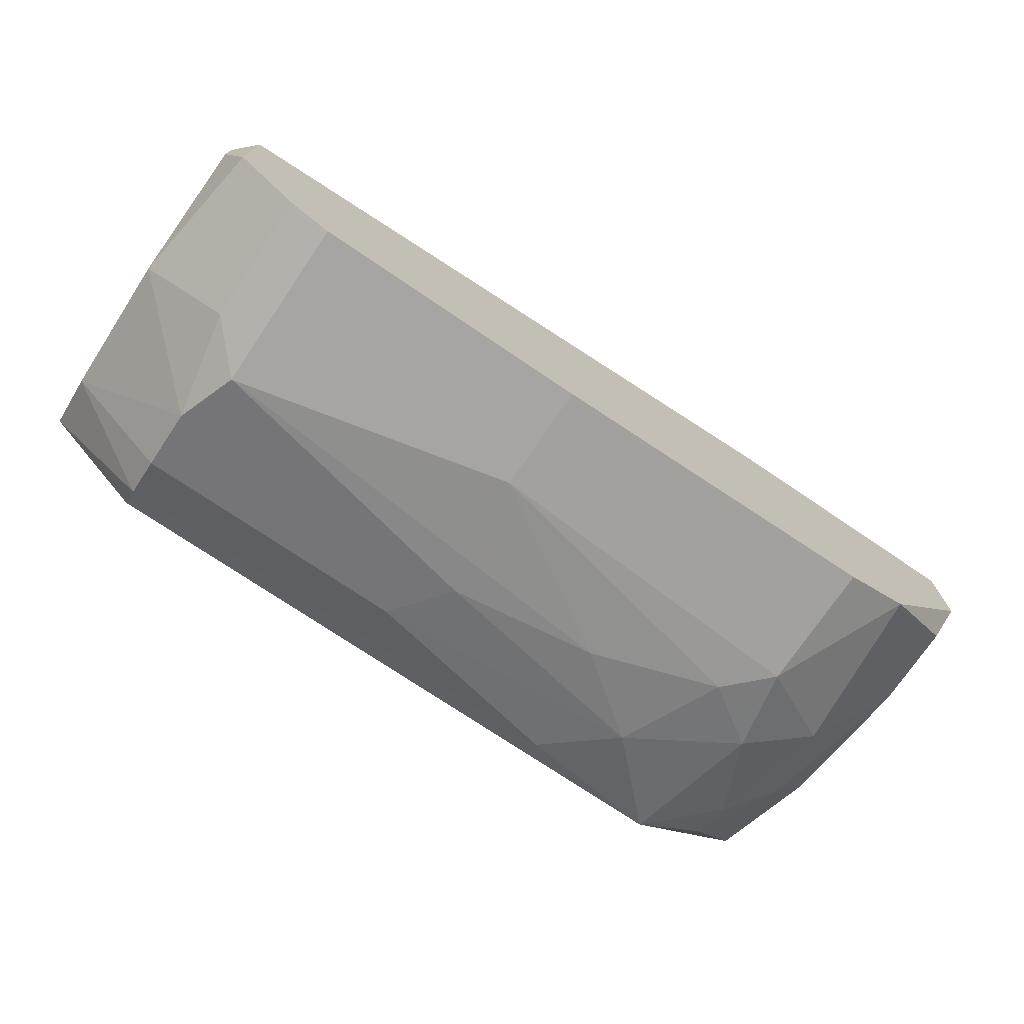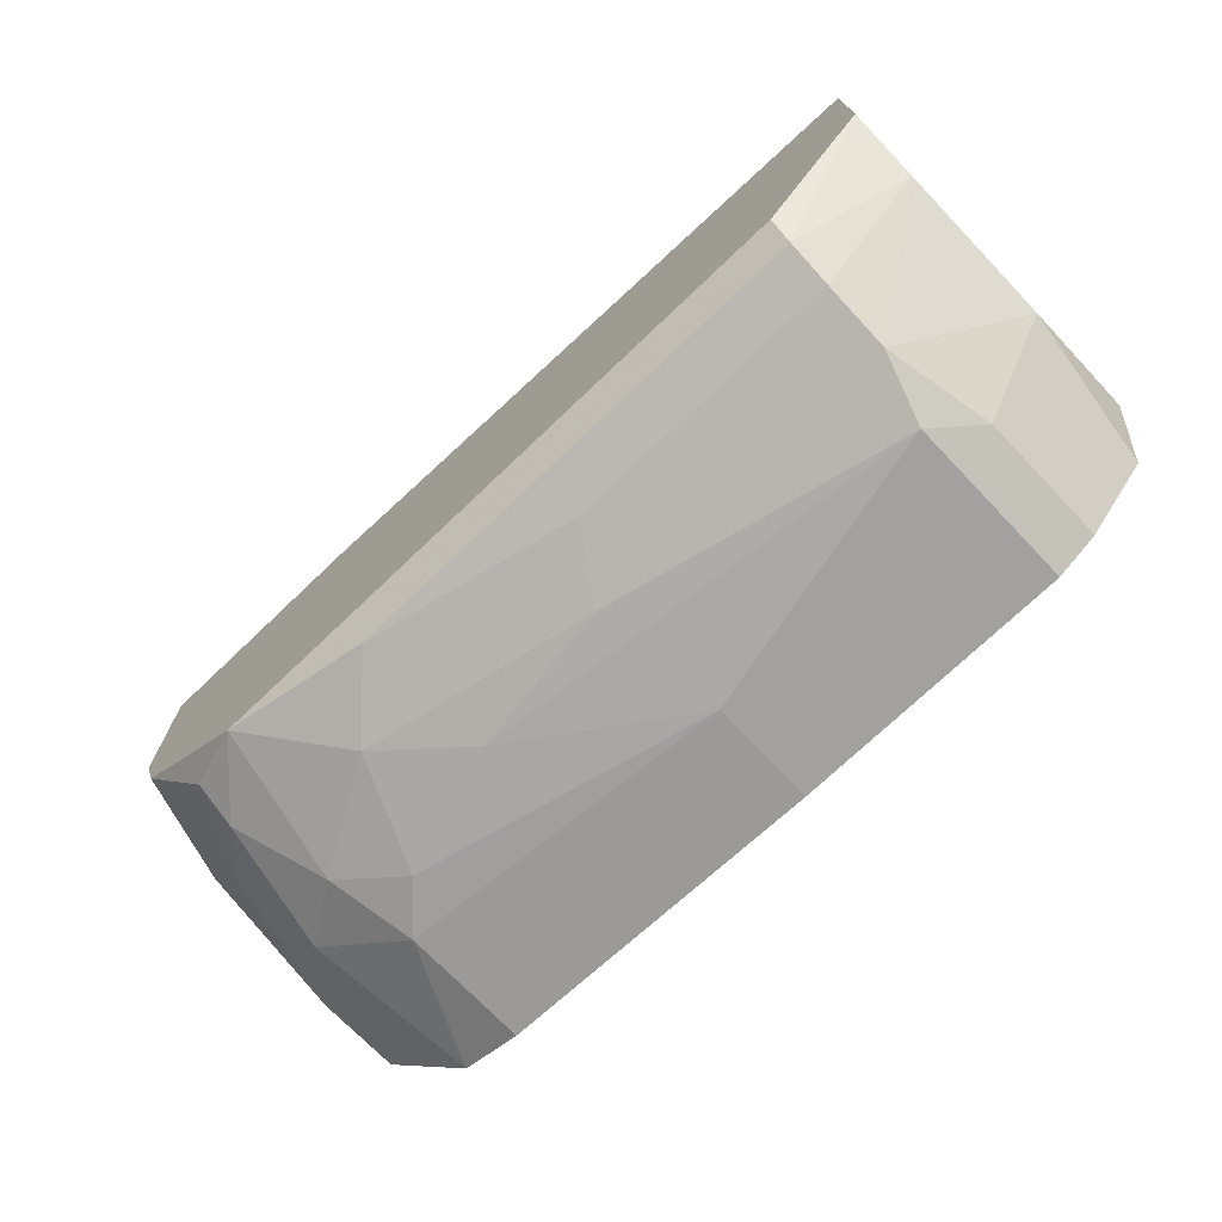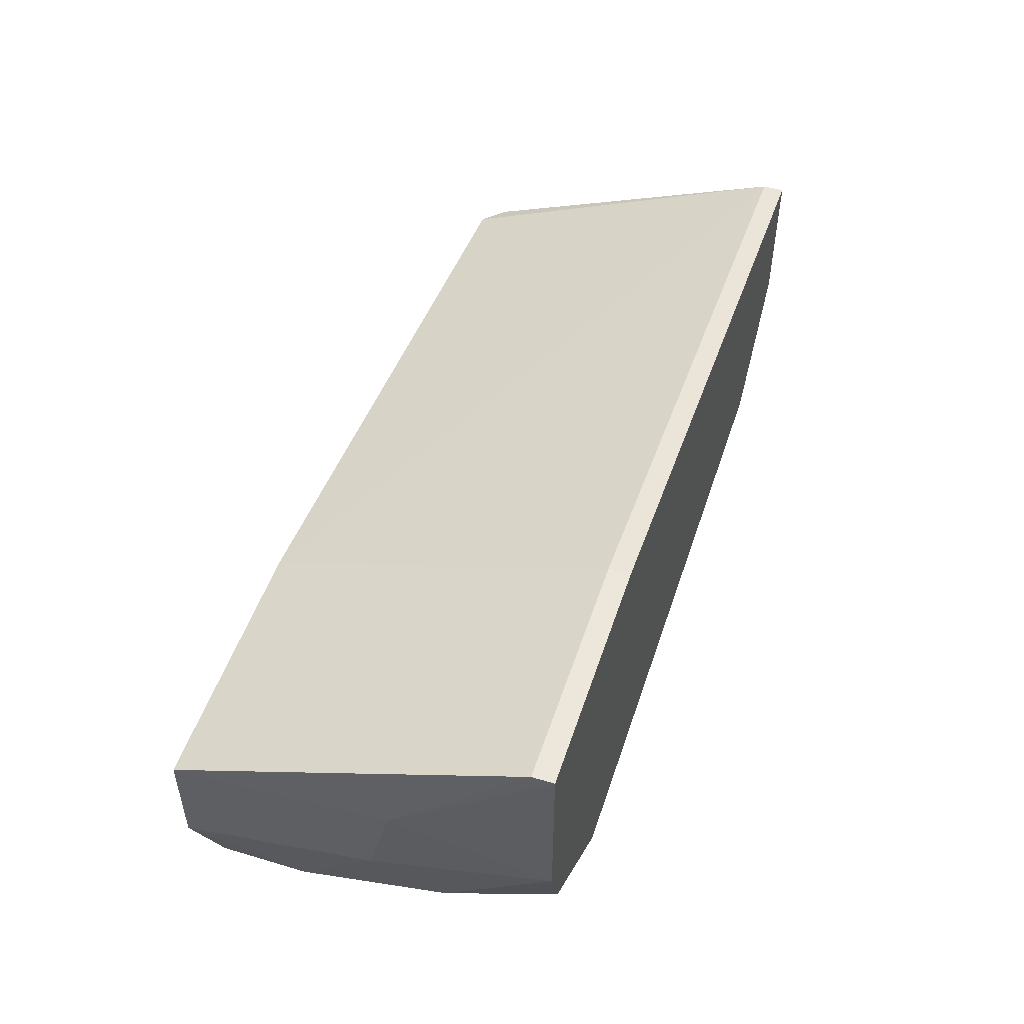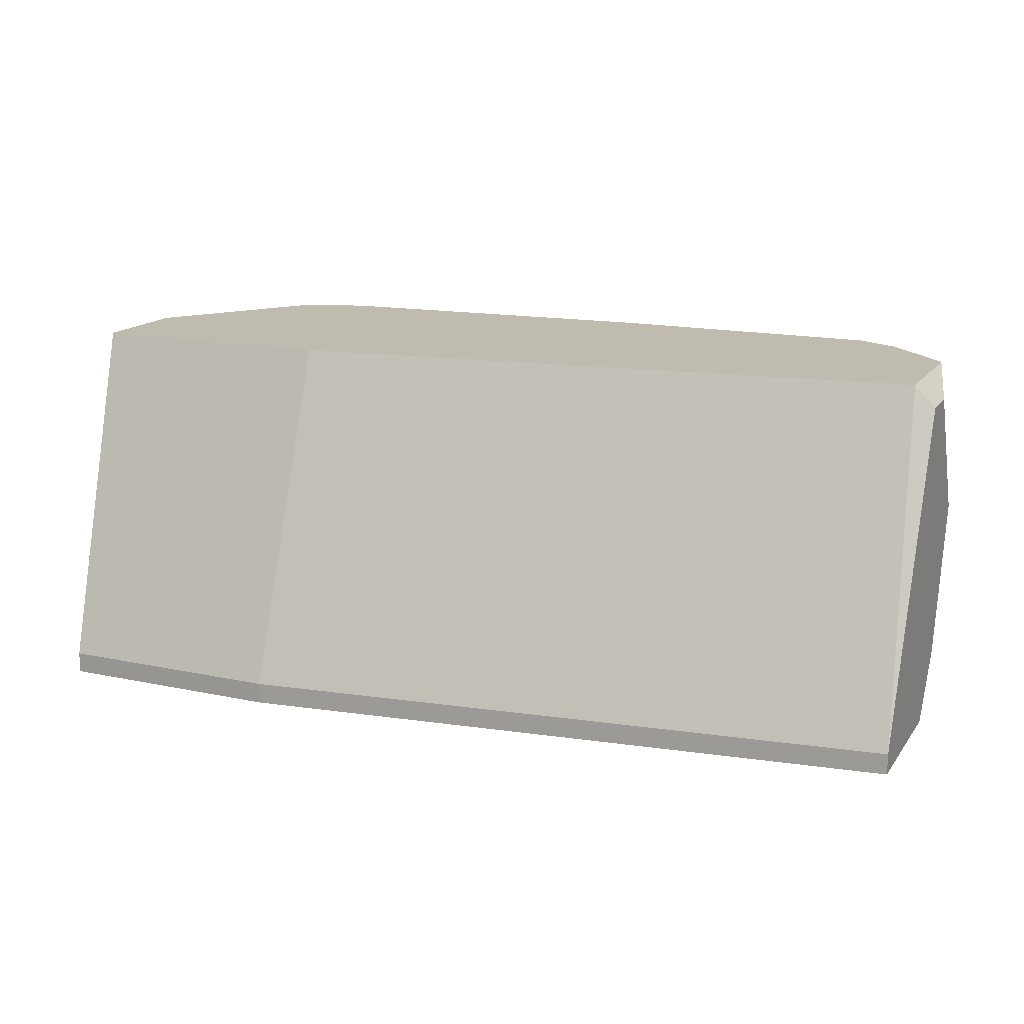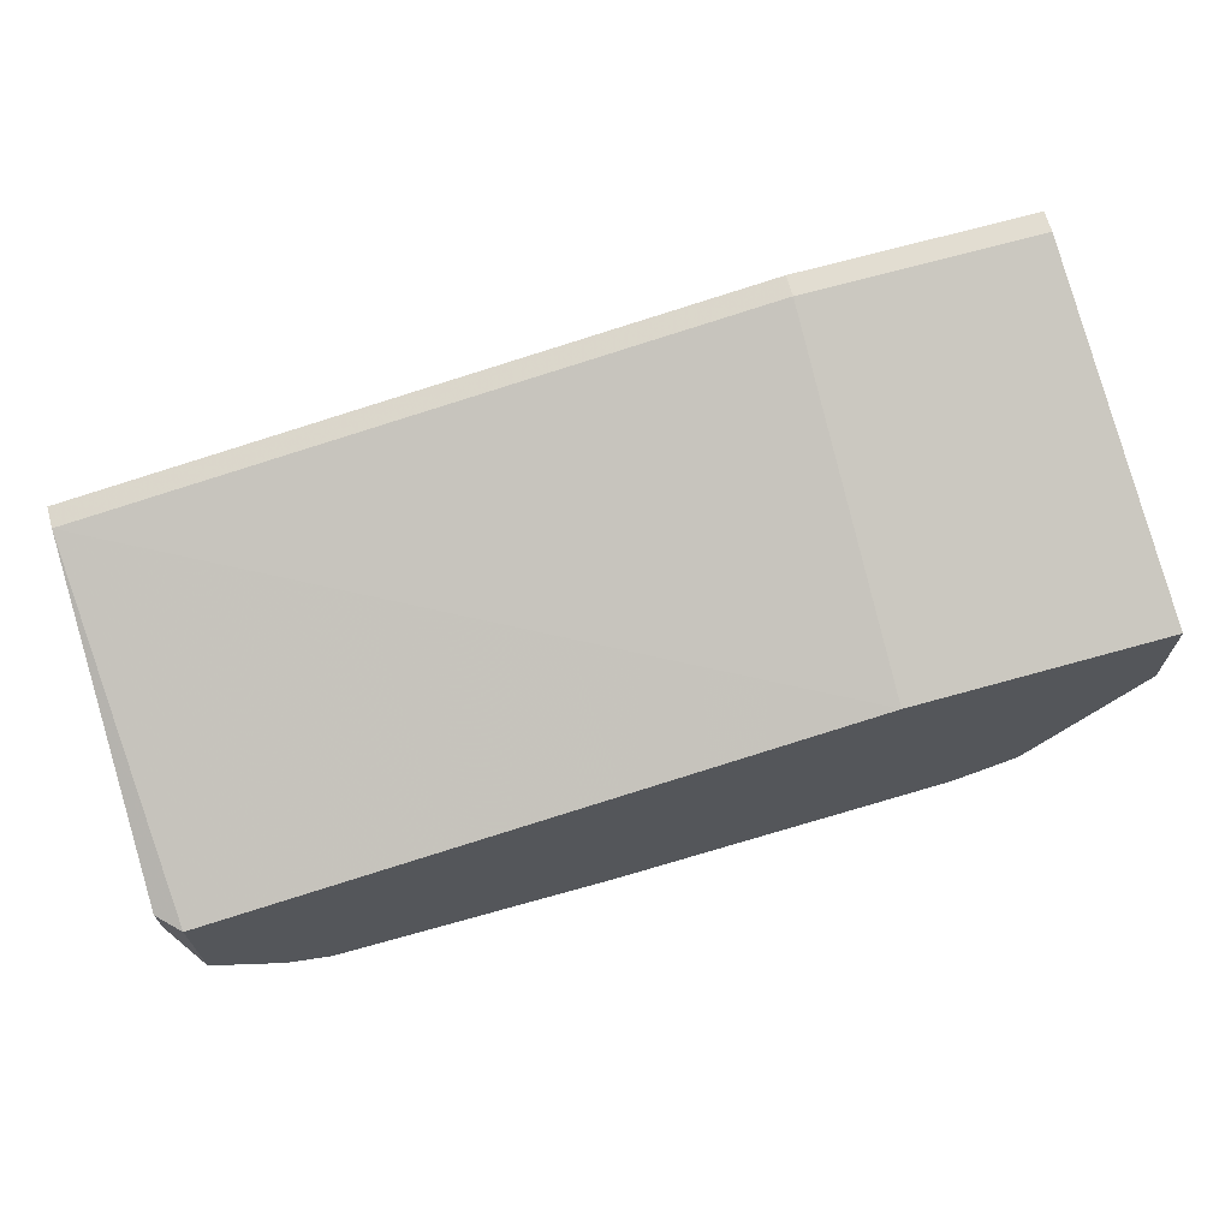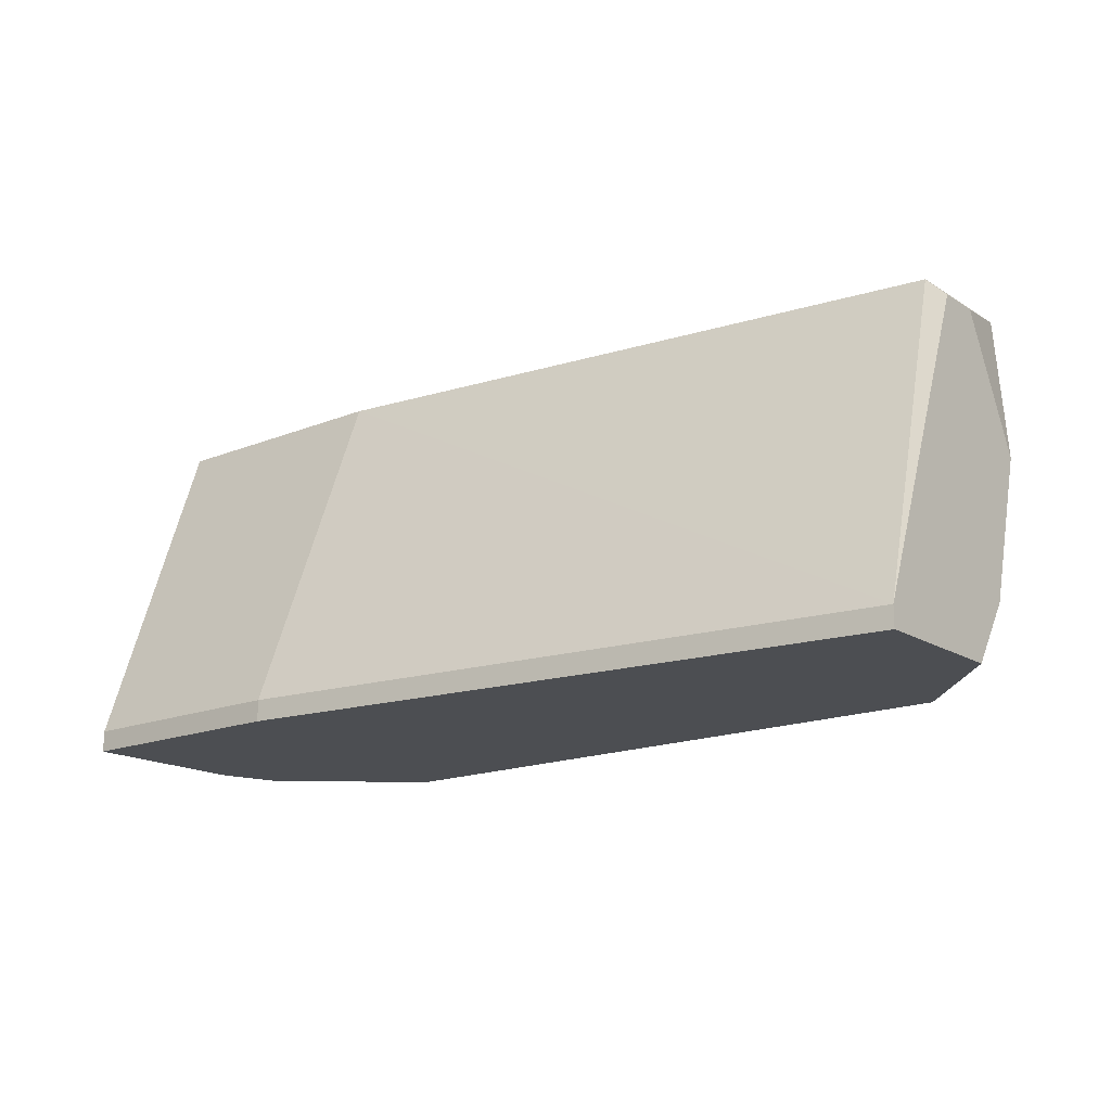
<metadata>
{"format":"obj","ext":"obj","renderer":"f3d","projection":"perspective","resolution":1024,"background":"white","views":[{"elev":-73.7,"azim":145.9,"up":"+Z"},{"elev":-72.2,"azim":43.7,"up":"+Z"},{"elev":50.7,"azim":-71.9,"up":"+Z"},{"elev":15.9,"azim":23.9,"up":"+Y"},{"elev":68.4,"azim":164.3,"up":"+Z"},{"elev":-17.0,"azim":39.0,"up":"+Y"}]}
</metadata>
<code>
v -0.004462 -0.006035 -0.02406
v 0.01175 0.001685 -0.02483
v 0.01175 -0.004494 -0.02483
v 0.01329 -0.002949 -0.02406
v 0.01329 0.001685 -0.02406
v 0.01561 0.001685 -0.01711
v 0.01561 0.001685 -0.02174
v -0.01296 0.001685 -0.02328
v -0.01296 -0.01067 -0.02097
v -0.01296 -0.009124 -0.02174
v 0.01252 -0.01067 -0.02251
v 0.01252 -0.006808 -0.02406
v 0.01252 -0.01144 -0.02174
v 0.01252 -0.009124 -0.02328
v -0.01605 -0.00758 -0.01865
v -0.01605 -0.01067 -0.009389
v -0.01605 -0.002177 -0.0202
v -0.01605 0.000913 -0.0202
v -0.01605 -0.01144 -0.009389
v -0.01605 -0.01144 -0.01557
v -0.01682 -0.005263 -0.01634
v -0.01682 0.001685 -0.01788
v -0.01682 0.001685 -0.01402
v -0.01682 -0.006035 -0.01325
v -0.009097 -0.004494 -0.02406
v -0.01373 -0.004494 -0.02251
v -0.0145 -0.00758 -0.02097
v -0.01141 -0.006035 -0.02328
v 0.001709 0.001685 -0.02483
v 0.001709 -0.002177 -0.02483
v -0.007553 0.001685 -0.01402
v -0.007553 -0.01067 -0.009389
v -0.007553 -0.008352 -0.02328
v -0.007553 -0.01144 -0.009389
v 0.01638 -0.01067 -0.01248
v 0.01638 -0.003721 -0.02097
v 0.01638 0.000913 -0.01711
v 0.01638 0.000913 -0.01865
v 0.01638 -0.01144 -0.01788
v 0.01638 -0.01144 -0.01248
v 0.01638 -0.009124 -0.01942
v -0.005236 -0.01067 -0.02251
v -0.01064 -0.002949 -0.02406
v -0.01064 0.001685 -0.02406
v -0.01064 -0.01144 -0.02174
v -0.01527 -0.01144 -0.01788
v 0.000939 -0.006808 -0.02406
v 0.002483 -0.009124 -0.02328
f 46 27 9
f 29 23 6
f 34 45 13
f 23 29 8
f 45 34 20
f 29 6 5
f 20 34 19
f 34 13 39
f 35 6 31
f 6 23 31
f 30 29 3
f 35 39 36
f 34 35 32
f 19 34 32
f 35 31 32
f 31 23 32
f 35 34 40
f 34 39 40
f 39 35 40
f 23 8 22
f 35 36 38
f 48 3 14
f 23 22 21
f 22 17 21
f 29 30 44
f 8 29 44
f 45 20 46
f 29 5 2
f 3 29 2
f 5 3 2
f 17 8 26
f 5 6 7
f 36 5 7
f 6 38 7
f 38 36 7
f 19 32 16
f 32 23 16
f 20 21 15
f 21 17 15
f 46 20 15
f 13 45 42
f 48 14 42
f 45 33 42
f 33 48 42
f 30 25 43
f 44 30 43
f 8 44 43
f 26 8 43
f 20 19 24
f 23 21 24
f 21 20 24
f 16 23 24
f 19 16 24
f 36 39 41
f 30 3 1
f 25 30 1
f 33 25 1
f 3 5 4
f 5 36 4
f 45 10 28
f 33 45 28
f 25 33 28
f 10 26 28
f 43 25 28
f 26 43 28
f 39 13 11
f 13 42 11
f 42 14 11
f 41 39 11
f 14 41 11
f 17 26 27
f 26 10 27
f 15 17 27
f 46 15 27
f 8 17 18
f 22 8 18
f 17 22 18
f 6 35 37
f 35 38 37
f 38 6 37
f 3 48 47
f 48 33 47
f 1 3 47
f 33 1 47
f 14 3 12
f 36 41 12
f 41 14 12
f 3 4 12
f 4 36 12
f 10 45 9
f 45 46 9
f 27 10 9

</code>
